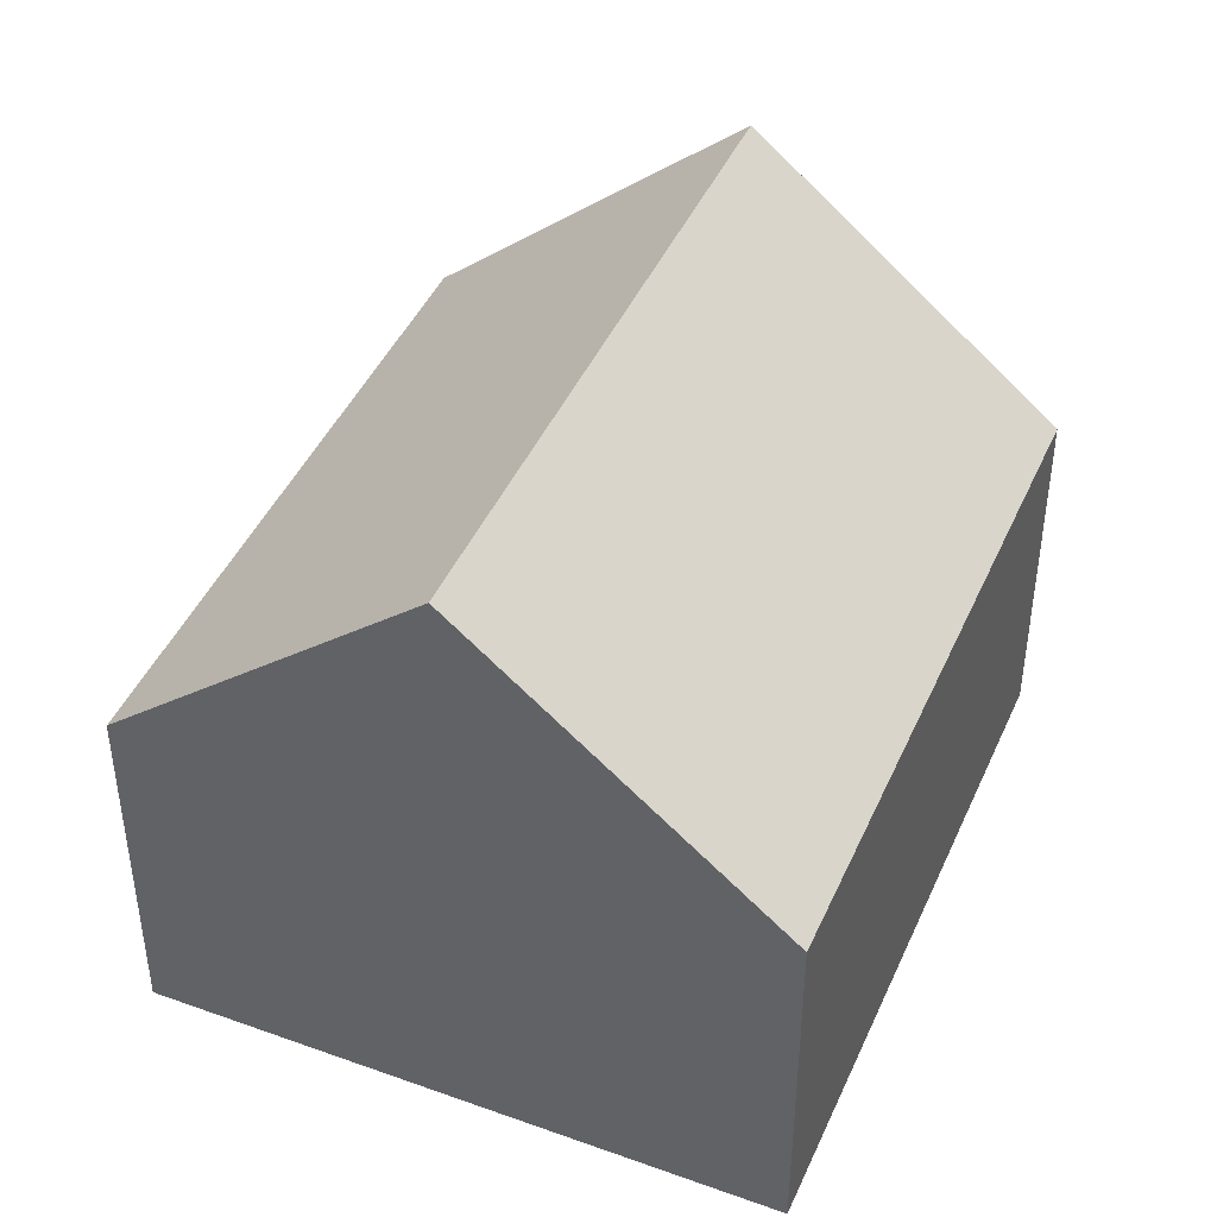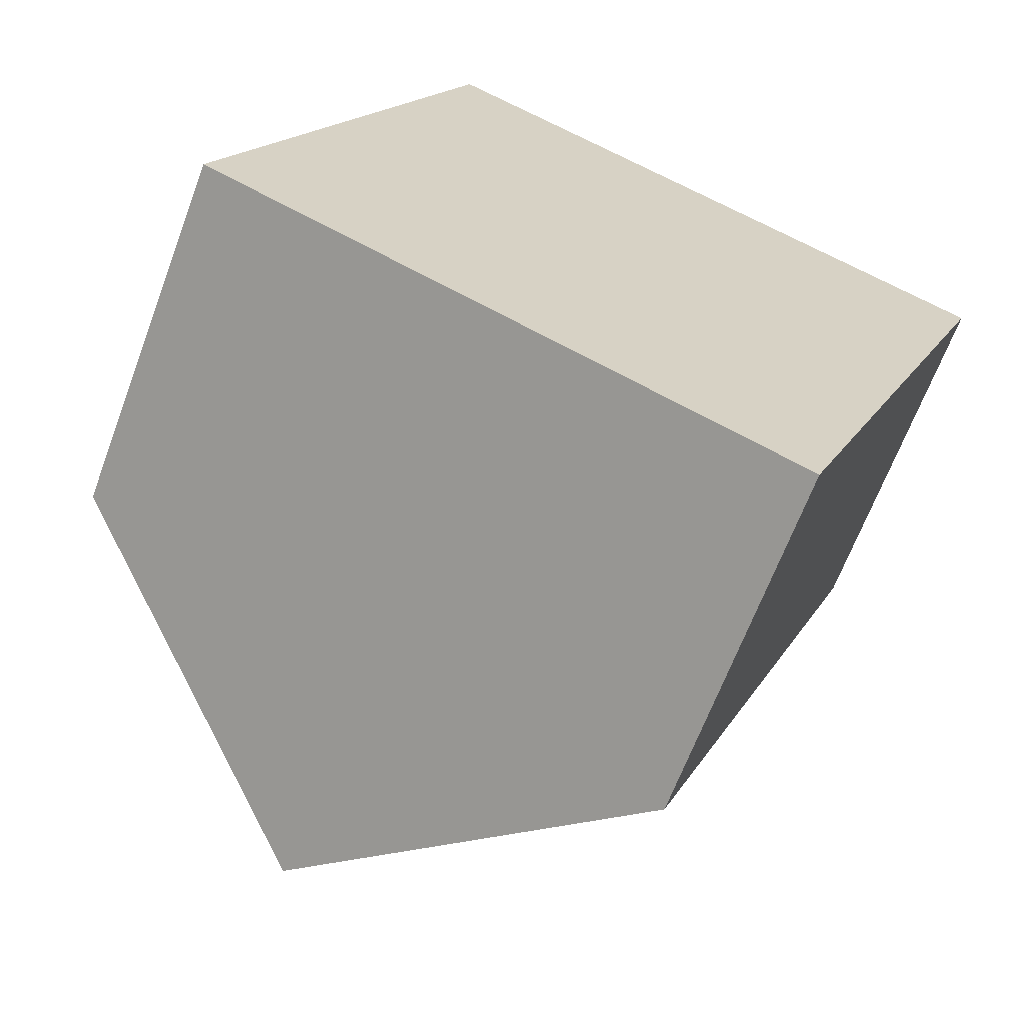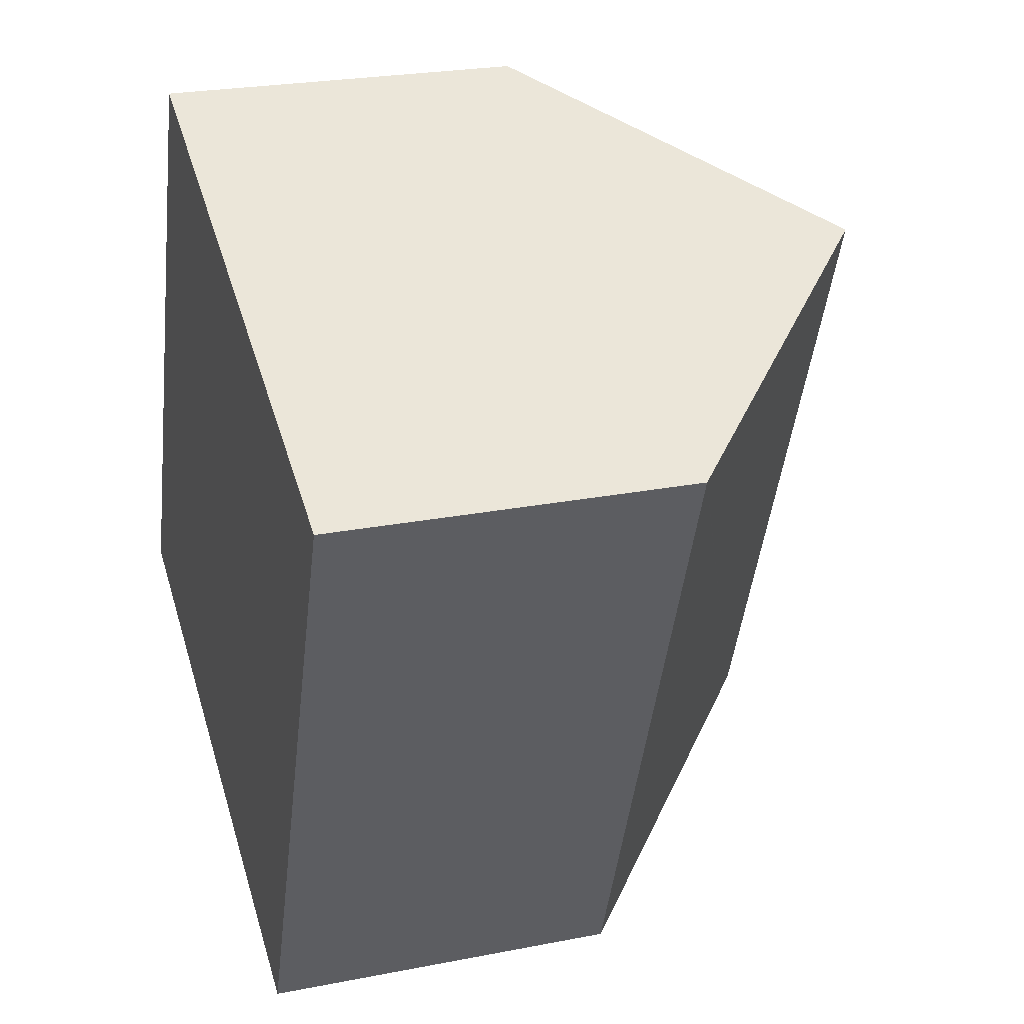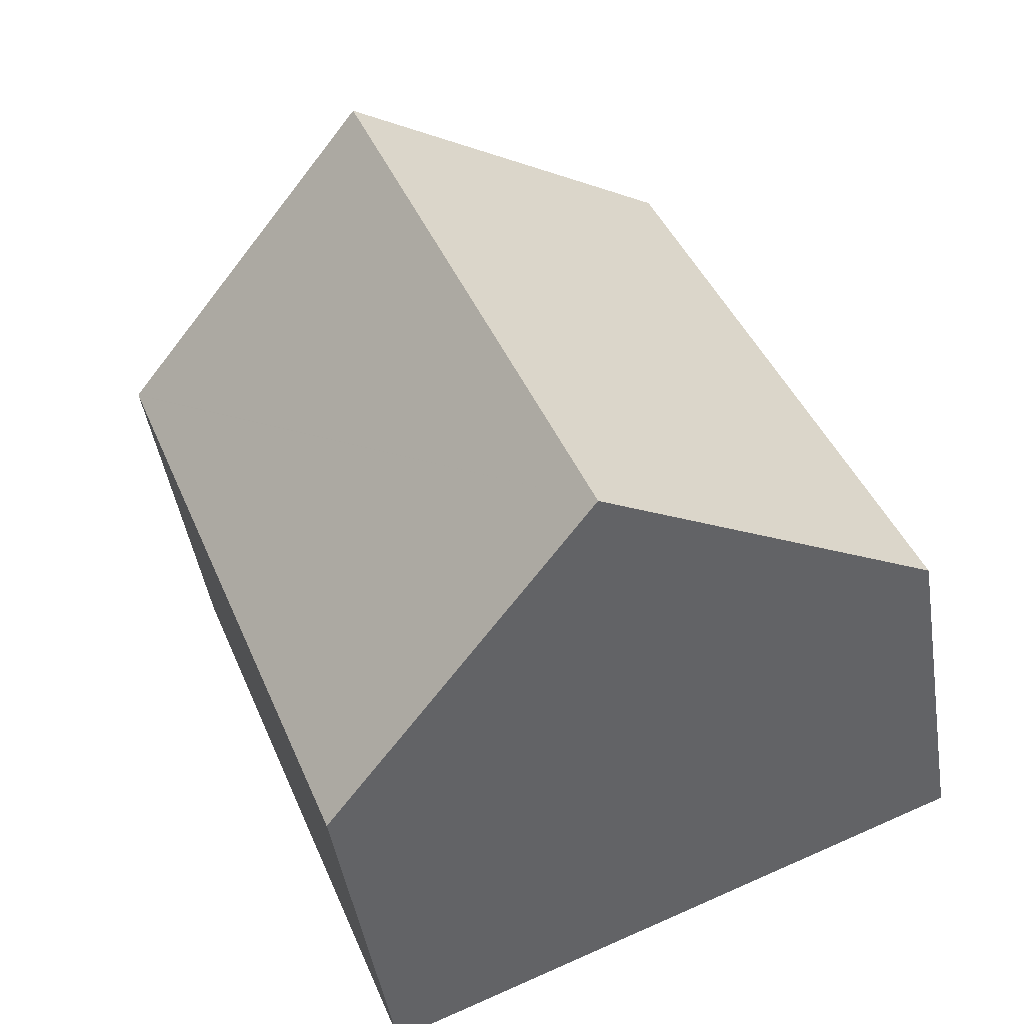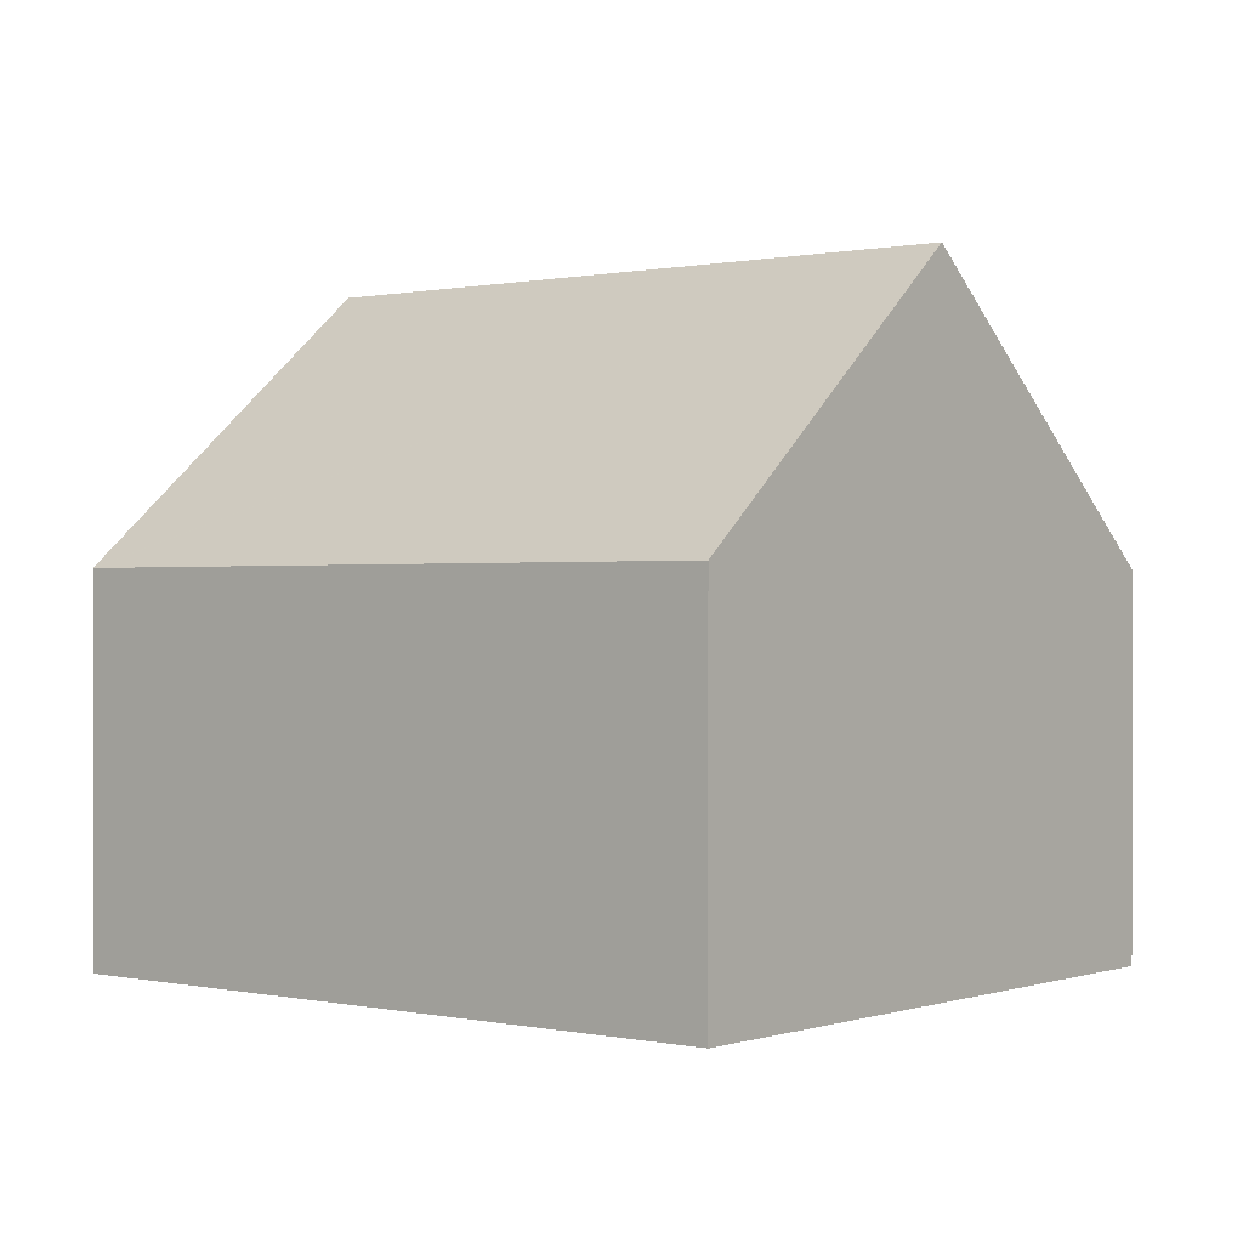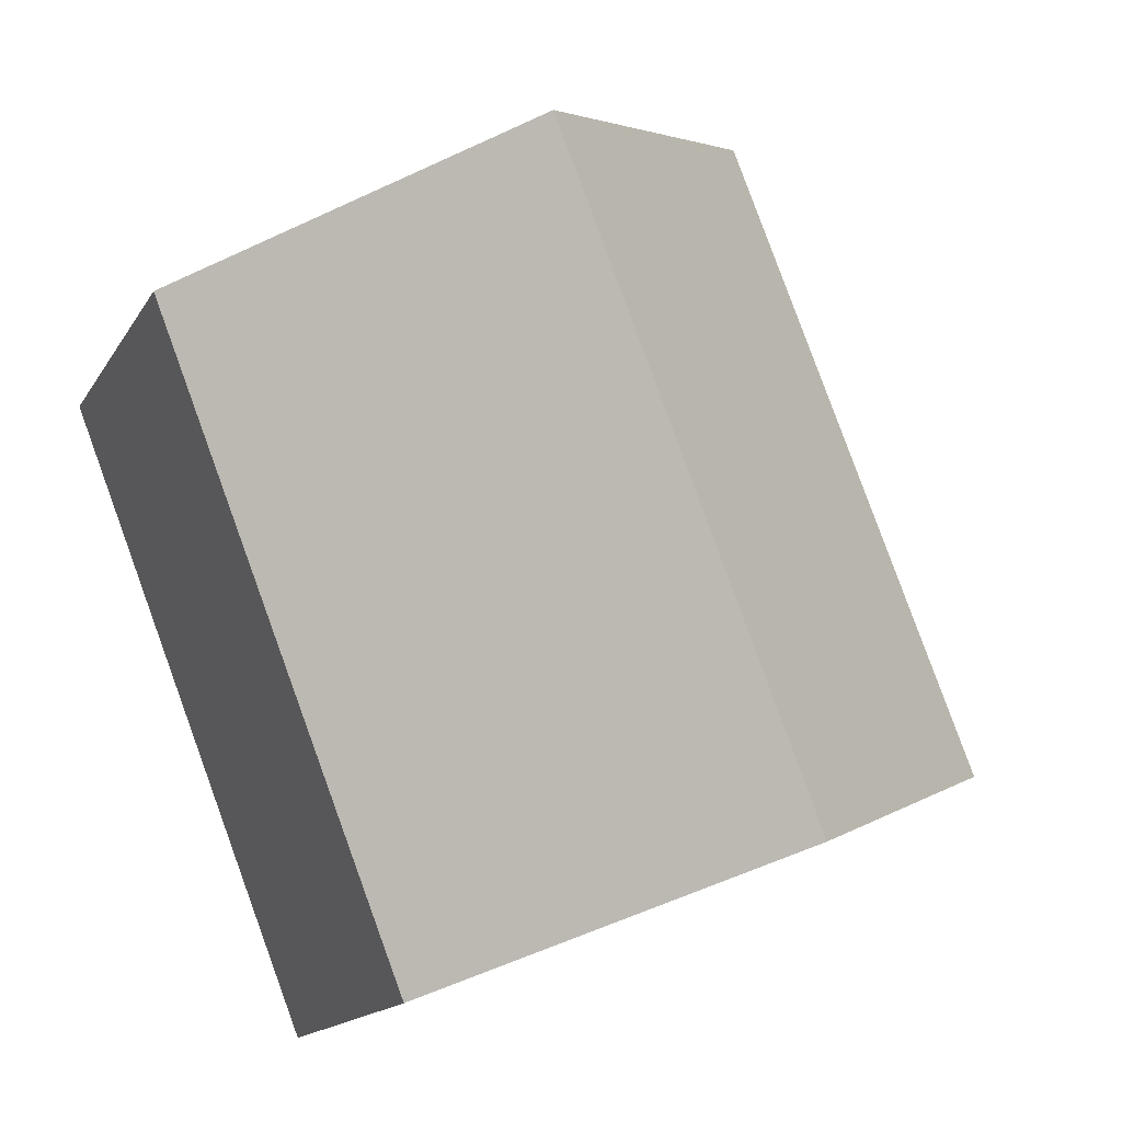
<metadata>
{"format":"obj","ext":"obj","renderer":"f3d","projection":"perspective","resolution":1024,"background":"white","views":[{"elev":43.9,"azim":44.3,"up":"+Y"},{"elev":-65.7,"azim":-20.5,"up":"+Z"},{"elev":24.7,"azim":72.2,"up":"+Z"},{"elev":-45.2,"azim":-171.1,"up":"+Z"},{"elev":0.3,"azim":151.2,"up":"+Y"},{"elev":-15.2,"azim":159.4,"up":"+Z"}]}
</metadata>
<code>
v  0 4.617 2.827e-16
v  7.019 8.033 6.648
v  3.796 8.033 -1.577
v  3.232 4.652 8.134
v  10.06 5.315 5.453
v  10.83 4.628 5.151
v  10.83 4.628 5.136
v  7.58 4.628 -3.15
v  3.232 -4.981e-16 8.134
v  7.019 -4.071e-16 6.648
v  10.06 -3.339e-16 5.453
v  10.83 -3.154e-16 5.151
v  7.58 1.929e-16 -3.15
v  10.83 -3.145e-16 5.136
v  3.796 9.656e-17 -1.577
v  0 0 0
g defaultobject
f 1 2 3
f 2 1 4
f 5 3 2
f 3 5 6
f 3 6 7
f 3 7 8
f 9 2 4
f 2 9 5
f 5 9 10
f 5 10 6
f 6 10 11
f 6 11 12
f 12 7 6
f 7 12 8
f 8 12 13
f 13 12 14
f 13 3 8
f 3 13 1
f 1 13 15
f 1 15 16
f 1 9 4
f 9 1 16
f 11 14 12
f 14 11 13
f 13 11 10
f 13 10 9
f 13 9 15
f 15 9 16

</code>
